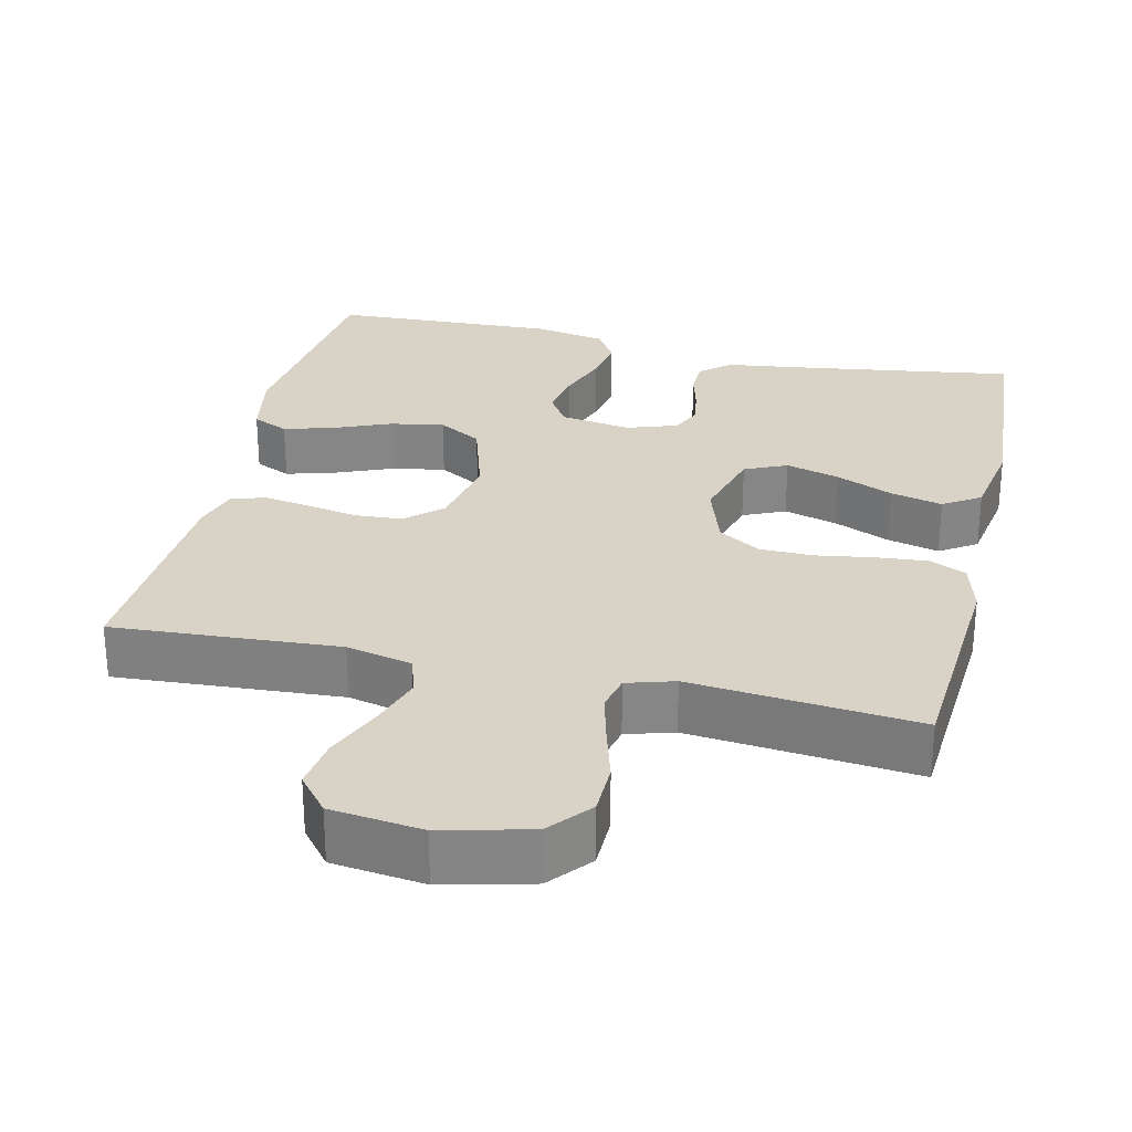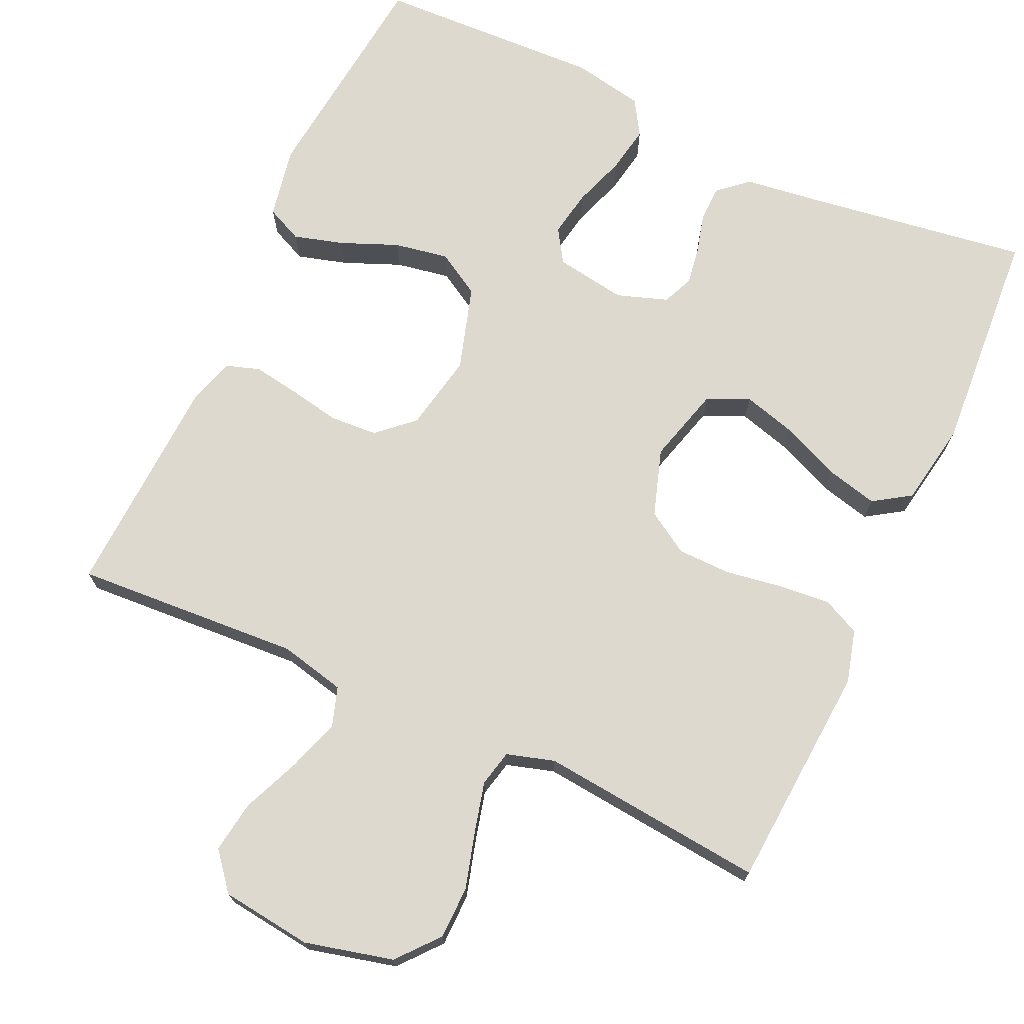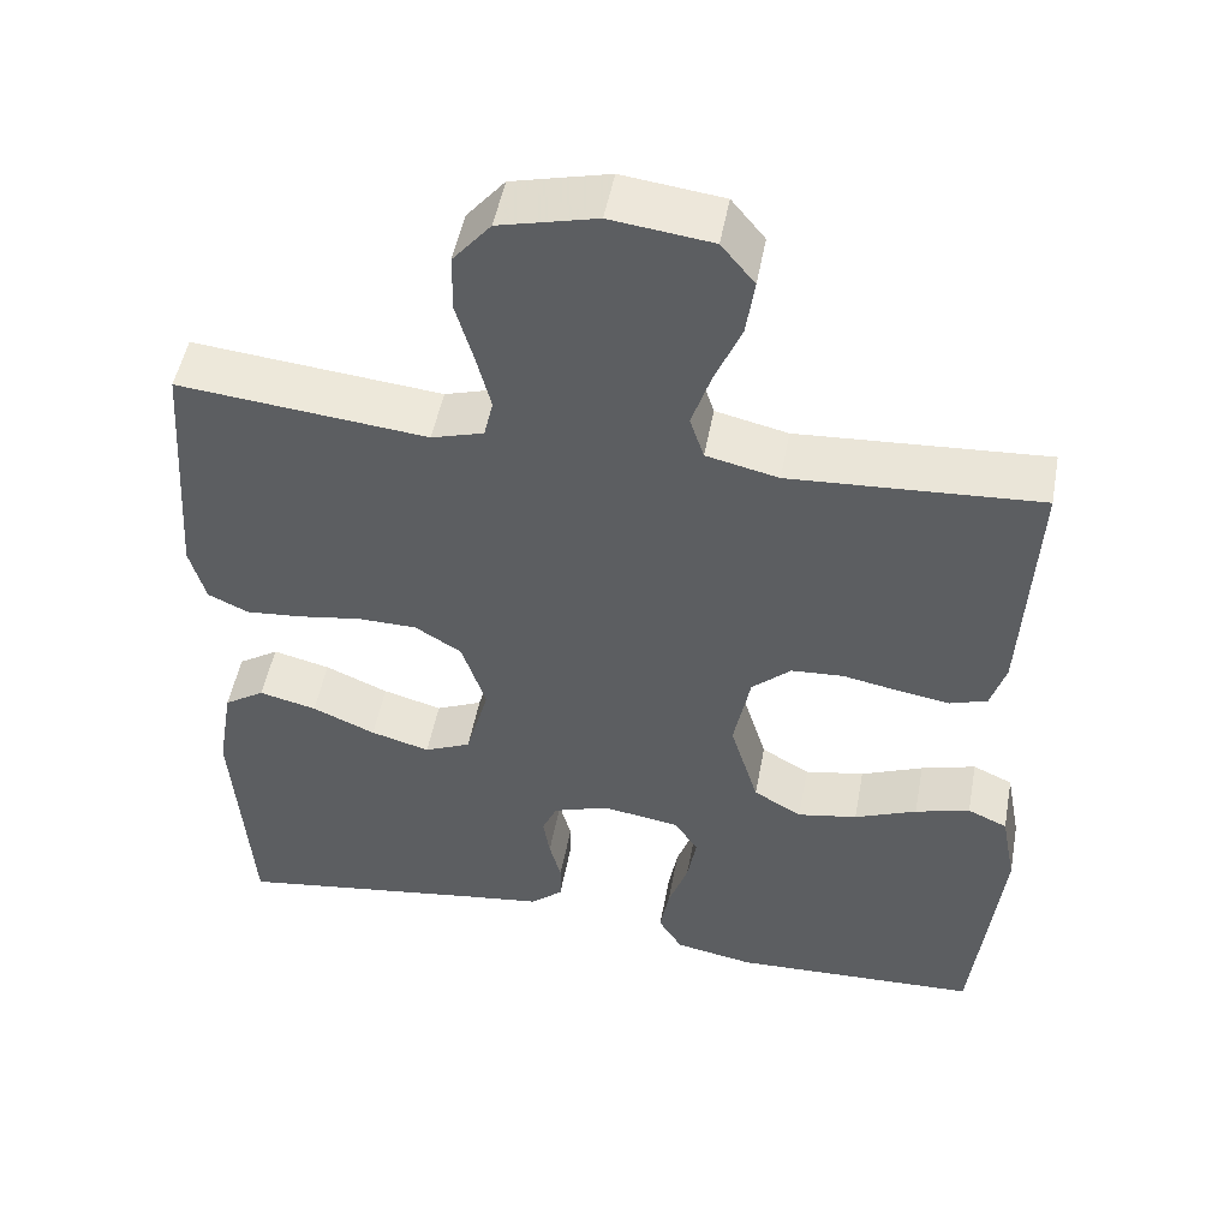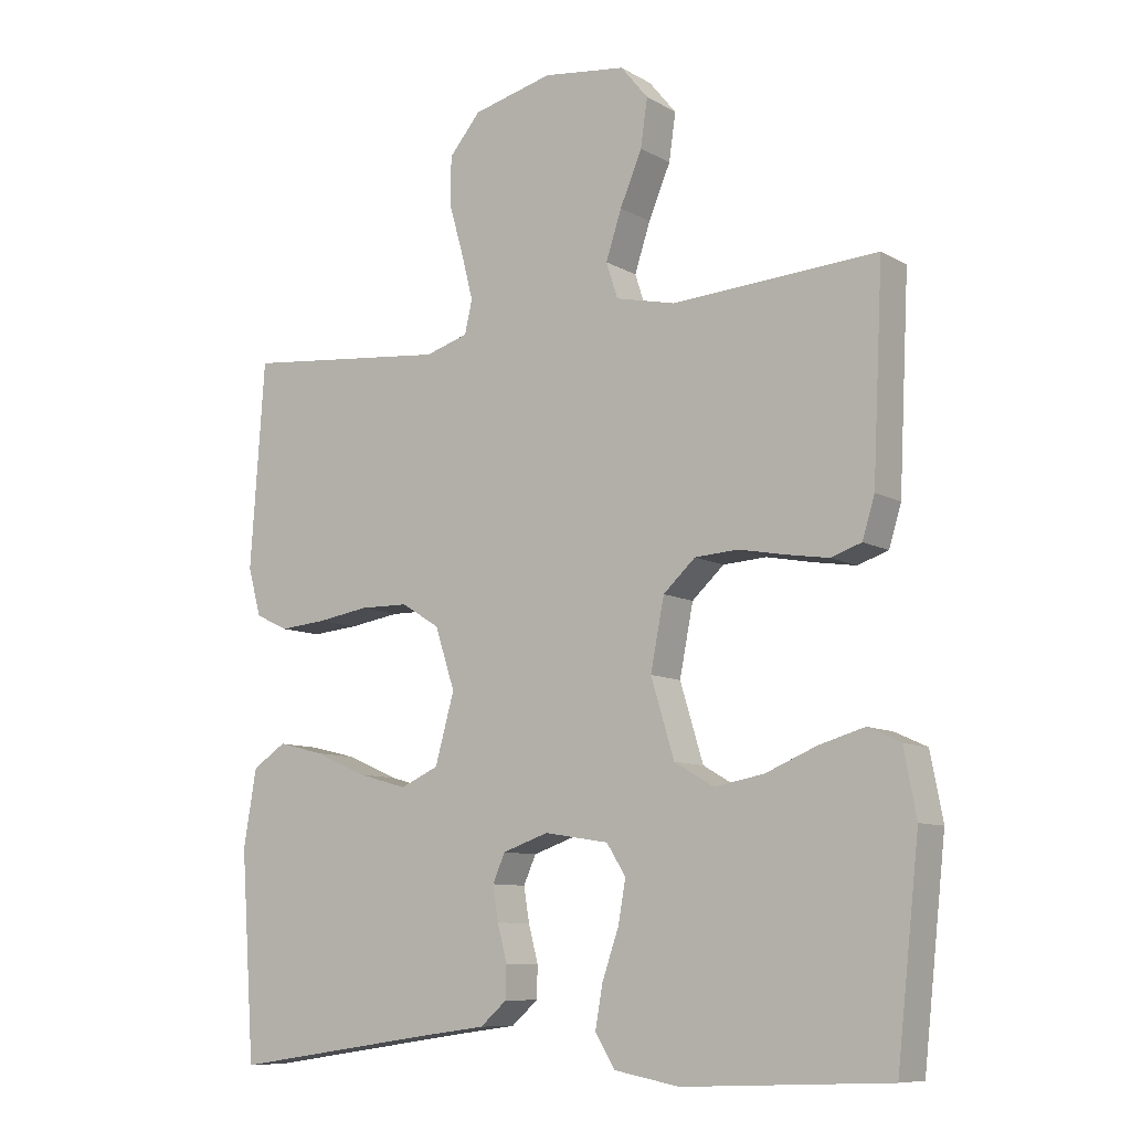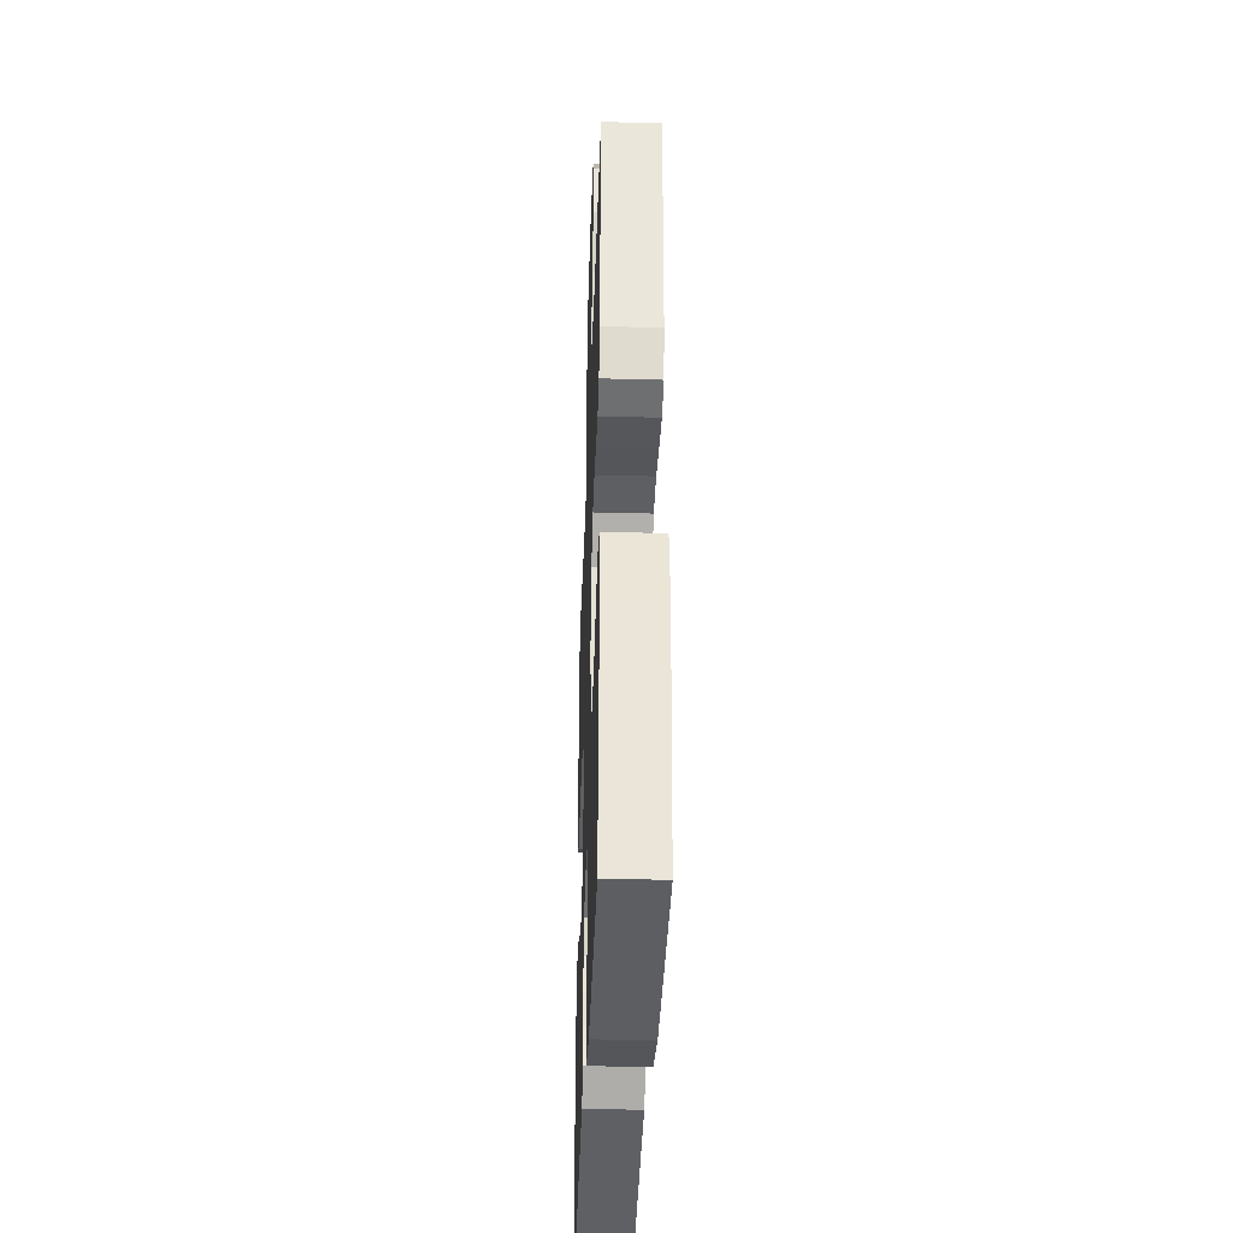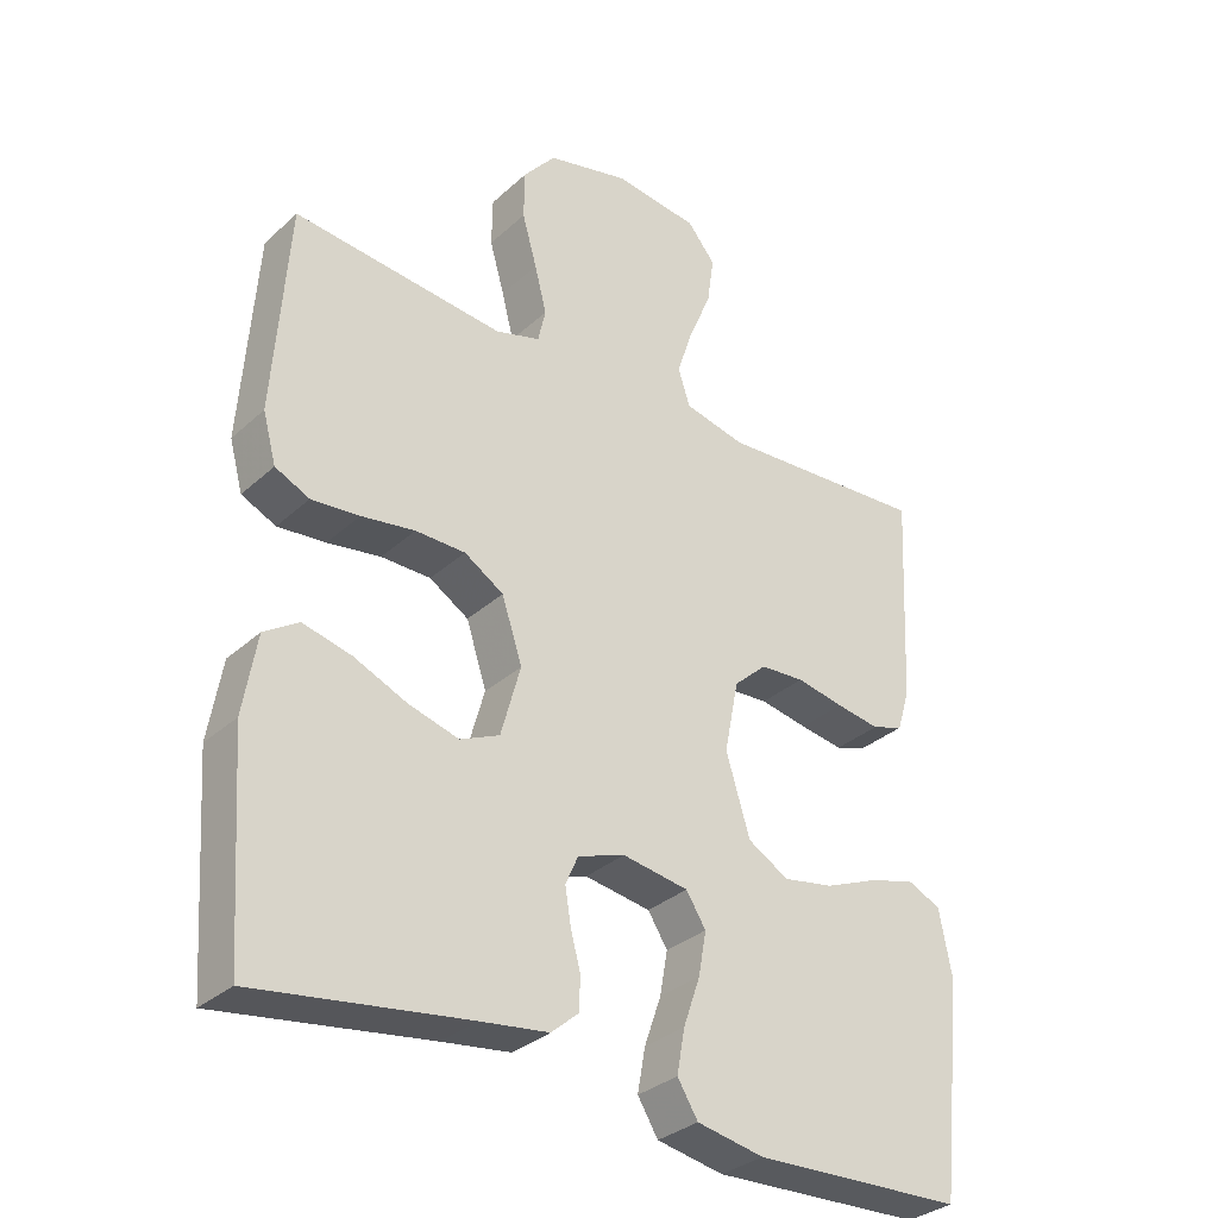
<metadata>
{"format":"obj","ext":"obj","renderer":"f3d","projection":"perspective","resolution":1024,"background":"white","views":[{"elev":28.2,"azim":13.0,"up":"+Y"},{"elev":71.8,"azim":24.7,"up":"+Y"},{"elev":50.1,"azim":-169.5,"up":"+Z"},{"elev":-9.3,"azim":-145.4,"up":"+Z"},{"elev":-36.0,"azim":-92.0,"up":"+Z"},{"elev":-32.3,"azim":141.2,"up":"+Z"}]}
</metadata>
<code>
v -0.5 0.07 -0.5
v -0.533 0.07 -0.2
v -0.515 0.07 -0.105
v -0.467 0.07 -0.083
v -0.401 0.07 -0.102
v -0.326 0.07 -0.133
v -0.254 0.07 -0.146
v -0.196 0.07 -0.112
v -0.162 0.07 0
v -0.182 0.07 0.102
v -0.229 0.07 0.145
v -0.292 0.07 0.149
v -0.36 0.07 0.136
v -0.422 0.07 0.126
v -0.467 0.07 0.141
v -0.485 0.07 0.2
v -0.5 0.07 0.5
v -0.2 0.07 0.481
v -0.113 0.07 0.501
v -0.096 0.07 0.553
v -0.119 0.07 0.623
v -0.151 0.07 0.699
v -0.161 0.07 0.768
v -0.121 0.07 0.817
v 0 0.07 0.832
v 0.117 0.07 0.803
v 0.163 0.07 0.748
v 0.164 0.07 0.678
v 0.143 0.07 0.604
v 0.126 0.07 0.537
v 0.137 0.07 0.489
v 0.2 0.07 0.47
v 0.5 0.07 0.5
v 0.521 0.07 0.2
v 0.502 0.07 0.13
v 0.453 0.07 0.107
v 0.385 0.07 0.113
v 0.309 0.07 0.125
v 0.238 0.07 0.124
v 0.182 0.07 0.089
v 0.153 0.07 0
v 0.181 0.07 -0.101
v 0.237 0.07 -0.126
v 0.308 0.07 -0.106
v 0.384 0.07 -0.073
v 0.453 0.07 -0.056
v 0.502 0.07 -0.088
v 0.521 0.07 -0.2
v 0.5 0.07 -0.5
v 0.2 0.07 -0.456
v 0.103 0.07 -0.443
v 0.064 0.07 -0.409
v 0.063 0.07 -0.362
v 0.077 0.07 -0.309
v 0.085 0.07 -0.259
v 0.067 0.07 -0.218
v 0 0.07 -0.195
v -0.094 0.07 -0.21
v -0.122 0.07 -0.254
v -0.111 0.07 -0.316
v -0.087 0.07 -0.385
v -0.076 0.07 -0.447
v -0.105 0.07 -0.494
v -0.2 0.07 -0.512
v -0.5 0 -0.5
v -0.533 0 -0.2
v -0.515 0 -0.105
v -0.467 0 -0.083
v -0.401 0 -0.102
v -0.326 0 -0.133
v -0.254 0 -0.146
v -0.196 0 -0.112
v -0.162 0 0
v -0.182 0 0.102
v -0.229 0 0.145
v -0.292 0 0.149
v -0.36 0 0.136
v -0.422 0 0.126
v -0.467 0 0.141
v -0.485 0 0.2
v -0.5 0 0.5
v -0.2 0 0.481
v -0.113 0 0.501
v -0.096 0 0.553
v -0.119 0 0.623
v -0.151 0 0.699
v -0.161 0 0.768
v -0.121 0 0.817
v 0 0 0.832
v 0.117 0 0.803
v 0.163 0 0.748
v 0.164 0 0.678
v 0.143 0 0.604
v 0.126 0 0.537
v 0.137 0 0.489
v 0.2 0 0.47
v 0.5 0 0.5
v 0.521 0 0.2
v 0.502 0 0.13
v 0.453 0 0.107
v 0.385 0 0.113
v 0.309 0 0.125
v 0.238 0 0.124
v 0.182 0 0.089
v 0.153 0 0
v 0.181 0 -0.101
v 0.237 0 -0.126
v 0.308 0 -0.106
v 0.384 0 -0.073
v 0.453 0 -0.056
v 0.502 0 -0.088
v 0.521 0 -0.2
v 0.5 0 -0.5
v 0.2 0 -0.456
v 0.103 0 -0.443
v 0.064 0 -0.409
v 0.063 0 -0.362
v 0.077 0 -0.309
v 0.085 0 -0.259
v 0.067 0 -0.218
v 0 0 -0.195
v -0.094 0 -0.21
v -0.122 0 -0.254
v -0.111 0 -0.316
v -0.087 0 -0.385
v -0.076 0 -0.447
v -0.105 0 -0.494
v -0.2 0 -0.512
f 4 5 6
f 3 4 6
f 2 3 6
f 1 2 6
f 64 1 6
f 63 64 6
f 62 63 6
f 61 62 6
f 60 61 6
f 59 60 6 7
f 58 59 7 8
f 57 58 8 9
f 56 57 9 10
f 52 53 54
f 51 52 54
f 50 51 54
f 50 54 55
f 49 50 55
f 48 49 55
f 47 48 55
f 46 47 55
f 45 46 55
f 44 45 55
f 43 44 55 56
f 36 37 38
f 35 36 38
f 34 35 38
f 33 34 38
f 32 33 38
f 31 32 38 39
f 27 28 29
f 26 27 29
f 25 26 29
f 24 25 29
f 23 24 29
f 22 23 29
f 21 22 29
f 20 21 29 30
f 19 20 30 31
f 16 17 18
f 15 16 18
f 14 15 18
f 13 14 18
f 12 13 18
f 19 31 39
f 18 19 39
f 12 18 39
f 11 12 39
f 42 43 56
f 41 42 56 10
f 40 41 10 11
f 11 39 40
f 70 69 68
f 70 68 67
f 70 67 66
f 70 66 65
f 70 65 128
f 70 128 127
f 70 127 126
f 70 126 125
f 70 125 124
f 71 70 124 123
f 72 71 123 122
f 73 72 122 121
f 74 73 121 120
f 118 117 116
f 118 116 115
f 118 115 114
f 119 118 114
f 119 114 113
f 119 113 112
f 119 112 111
f 119 111 110
f 119 110 109
f 119 109 108
f 120 119 108 107
f 102 101 100
f 102 100 99
f 102 99 98
f 102 98 97
f 102 97 96
f 103 102 96 95
f 93 92 91
f 93 91 90
f 93 90 89
f 93 89 88
f 93 88 87
f 93 87 86
f 93 86 85
f 94 93 85 84
f 95 94 84 83
f 82 81 80
f 82 80 79
f 82 79 78
f 82 78 77
f 82 77 76
f 103 95 83
f 103 83 82
f 103 82 76
f 103 76 75
f 120 107 106
f 74 120 106 105
f 75 74 105 104
f 104 103 75
f 1 65 66 2
f 2 66 67 3
f 3 67 68 4
f 4 68 69 5
f 5 69 70 6
f 6 70 71 7
f 7 71 72 8
f 8 72 73 9
f 9 73 74 10
f 10 74 75 11
f 11 75 76 12
f 12 76 77 13
f 13 77 78 14
f 14 78 79 15
f 15 79 80 16
f 16 80 81 17
f 17 81 82 18
f 18 82 83 19
f 19 83 84 20
f 20 84 85 21
f 21 85 86 22
f 22 86 87 23
f 23 87 88 24
f 24 88 89 25
f 25 89 90 26
f 26 90 91 27
f 27 91 92 28
f 28 92 93 29
f 29 93 94 30
f 30 94 95 31
f 31 95 96 32
f 32 96 97 33
f 33 97 98 34
f 34 98 99 35
f 35 99 100 36
f 36 100 101 37
f 37 101 102 38
f 38 102 103 39
f 39 103 104 40
f 40 104 105 41
f 41 105 106 42
f 42 106 107 43
f 43 107 108 44
f 44 108 109 45
f 45 109 110 46
f 46 110 111 47
f 47 111 112 48
f 48 112 113 49
f 49 113 114 50
f 50 114 115 51
f 51 115 116 52
f 52 116 117 53
f 53 117 118 54
f 54 118 119 55
f 55 119 120 56
f 56 120 121 57
f 57 121 122 58
f 58 122 123 59
f 59 123 124 60
f 60 124 125 61
f 61 125 126 62
f 62 126 127 63
f 63 127 128 64
f 64 128 65 1

</code>
